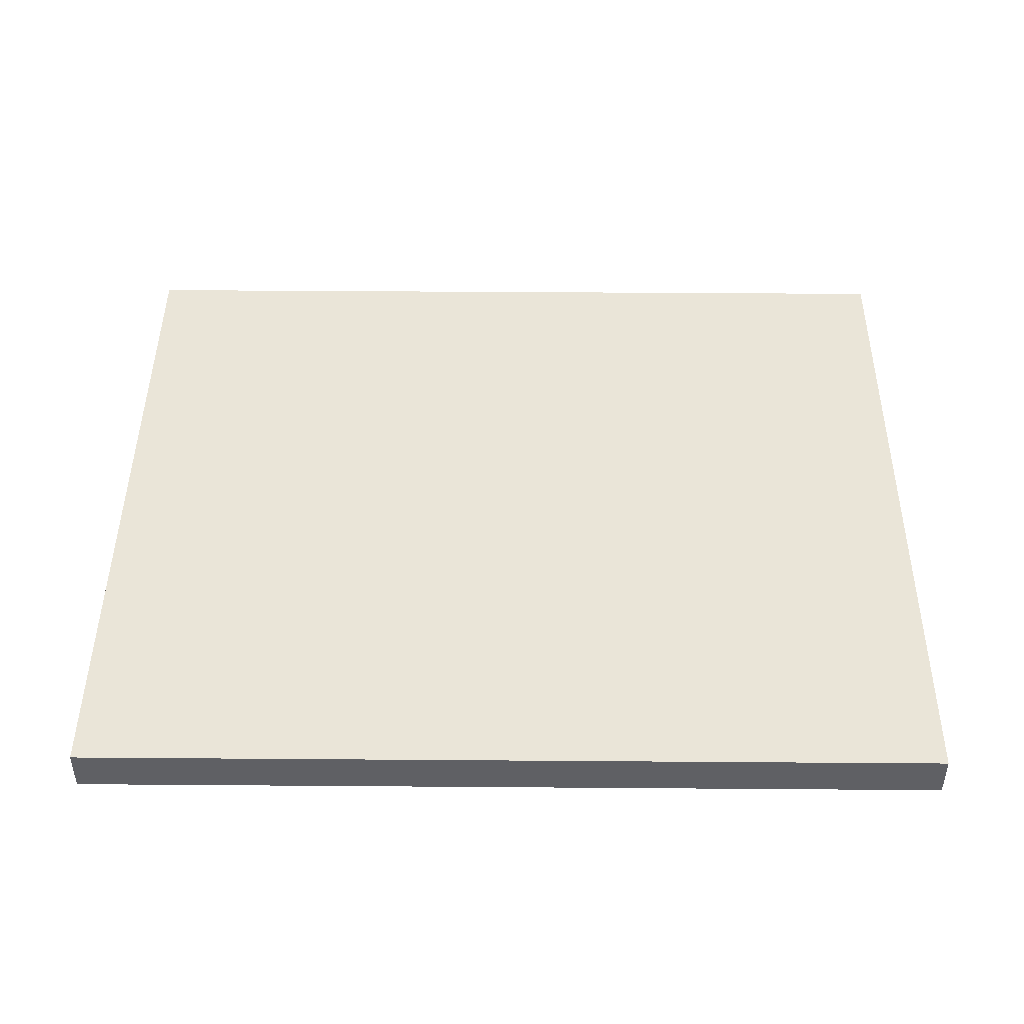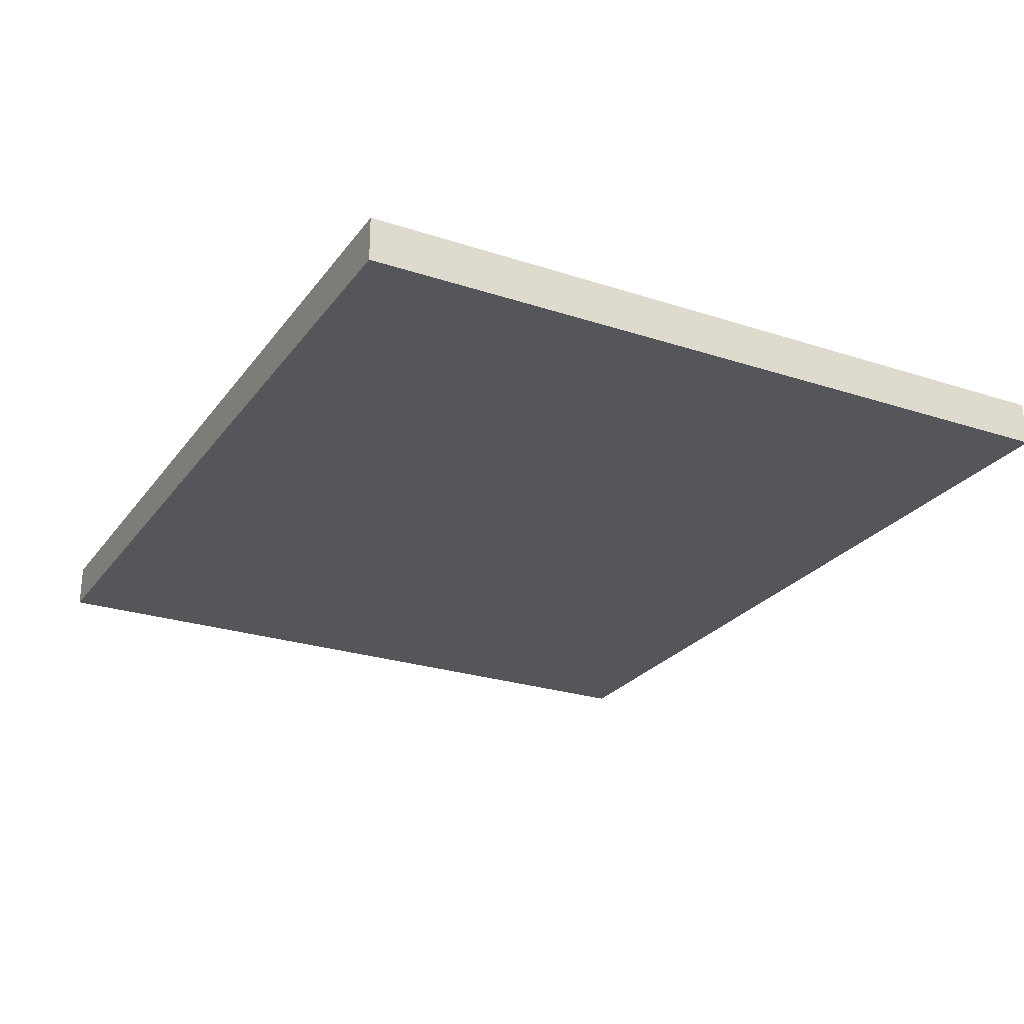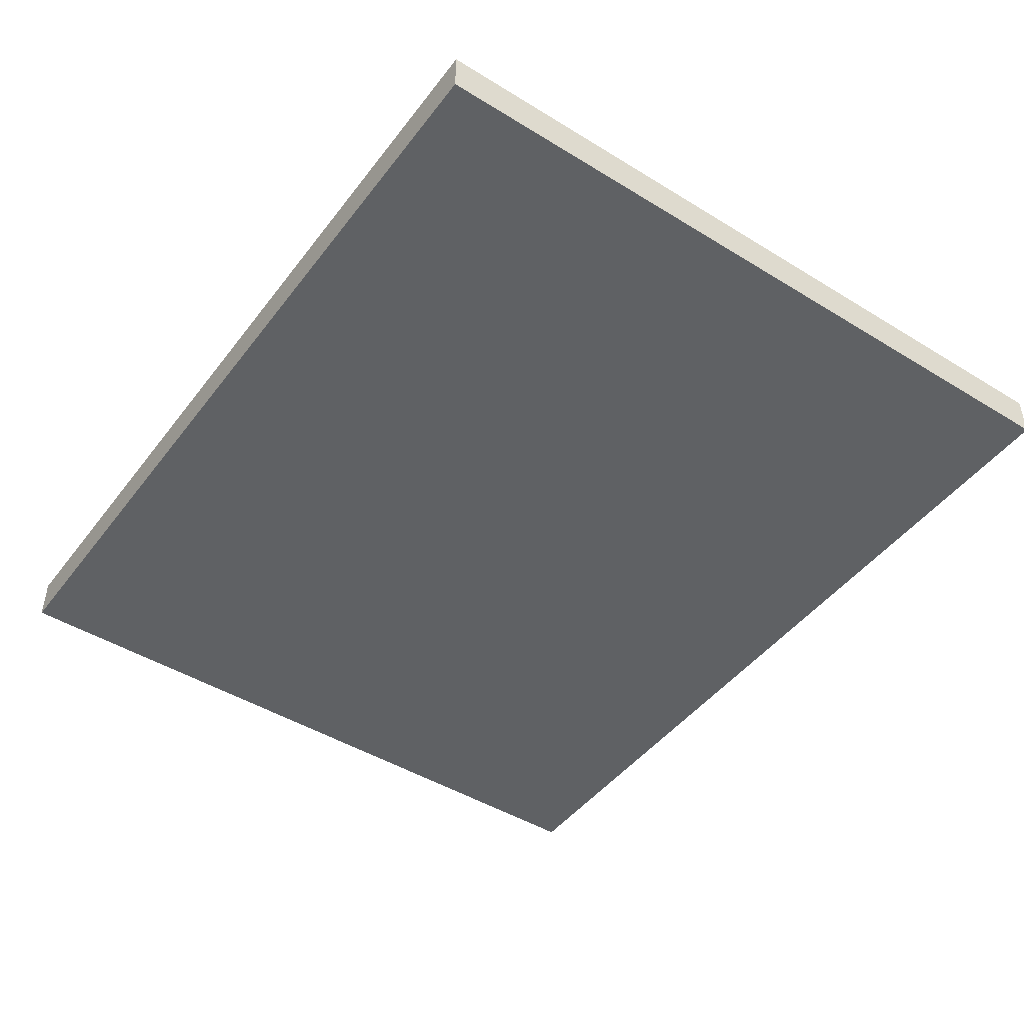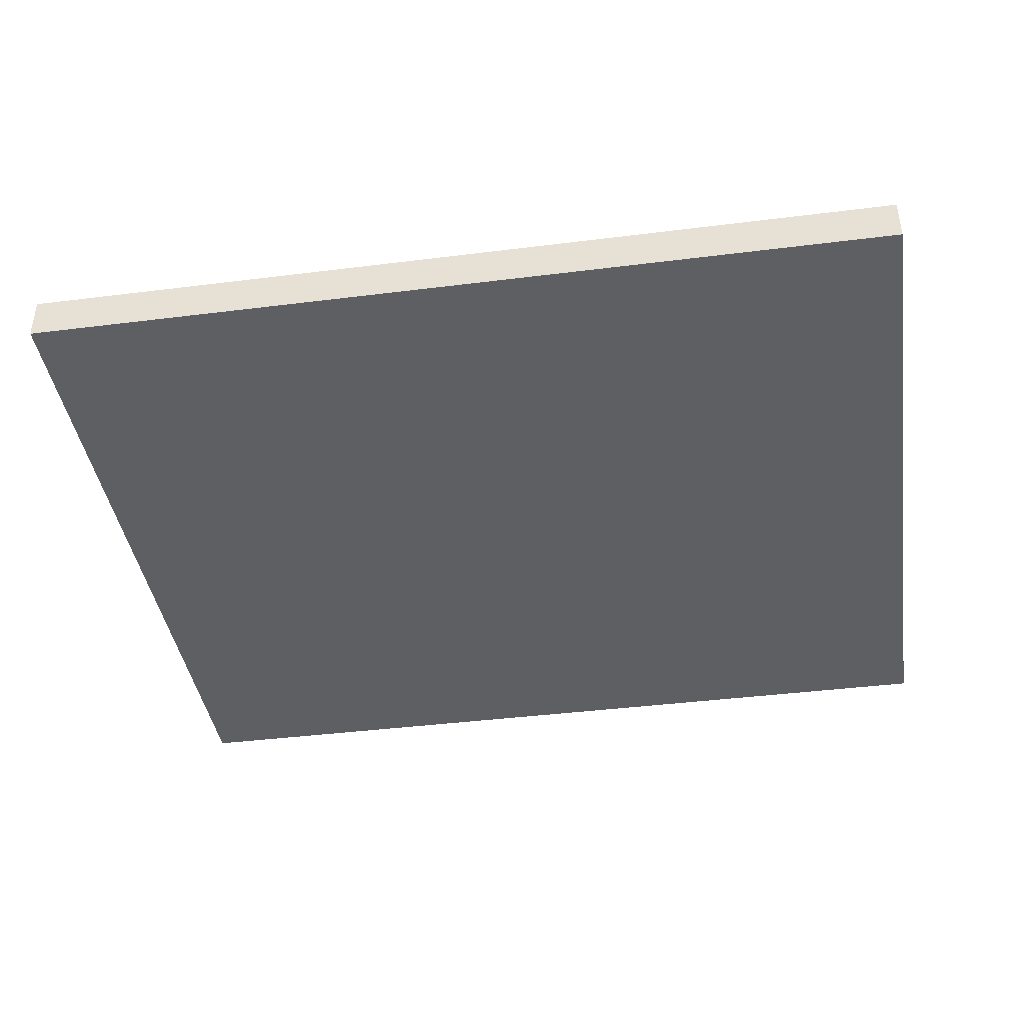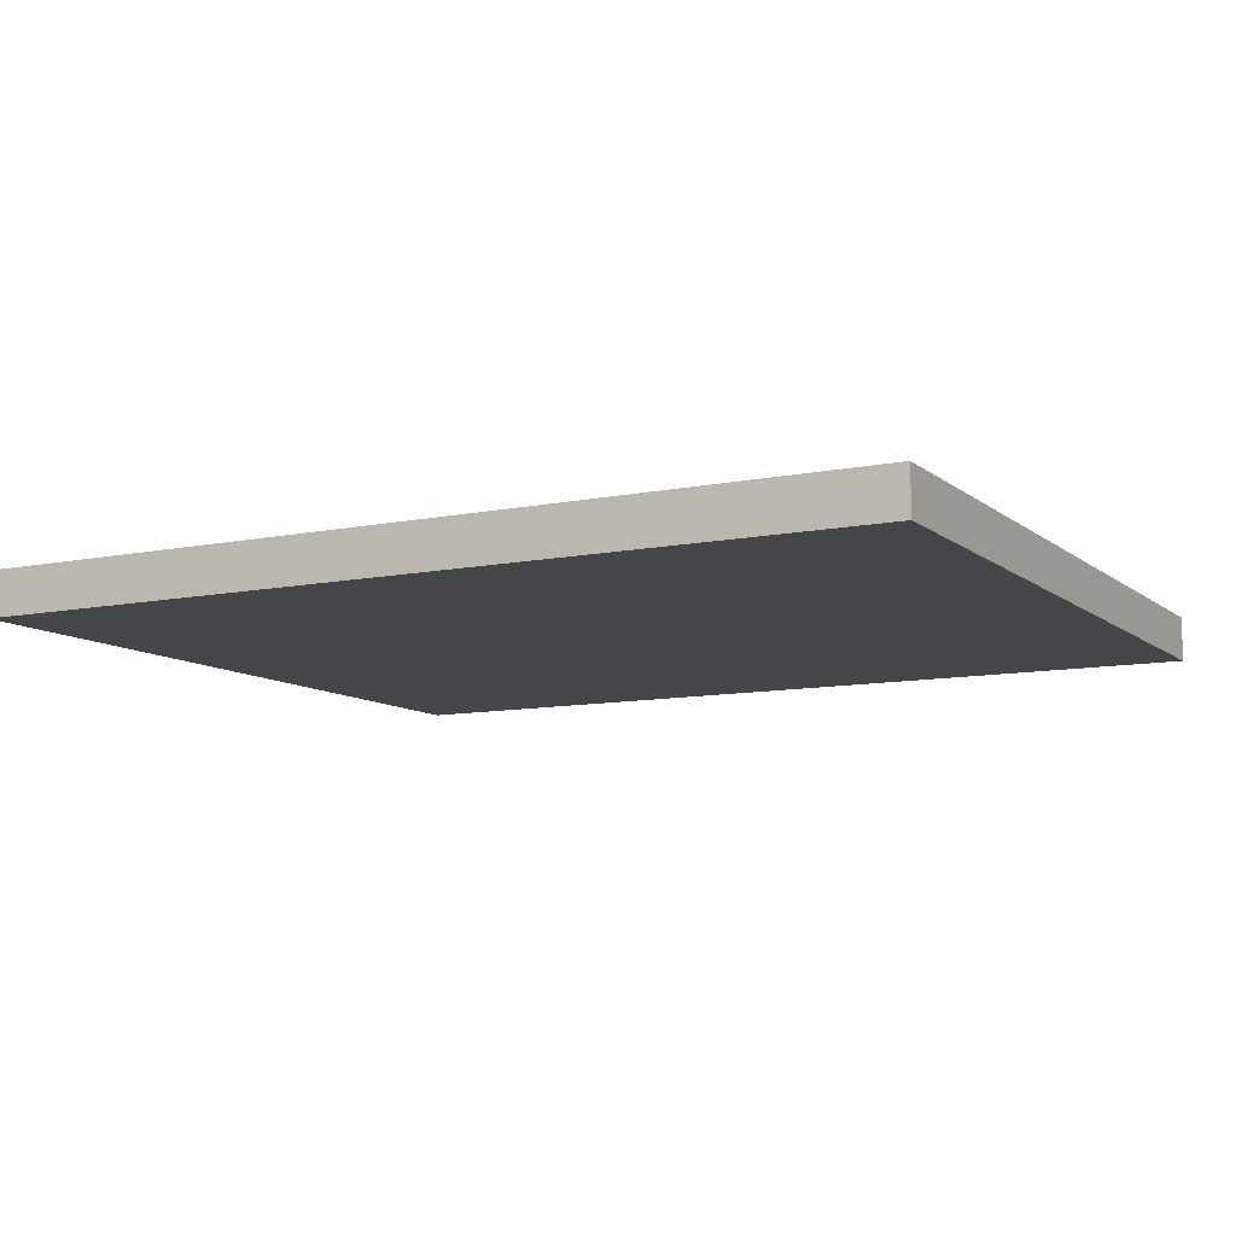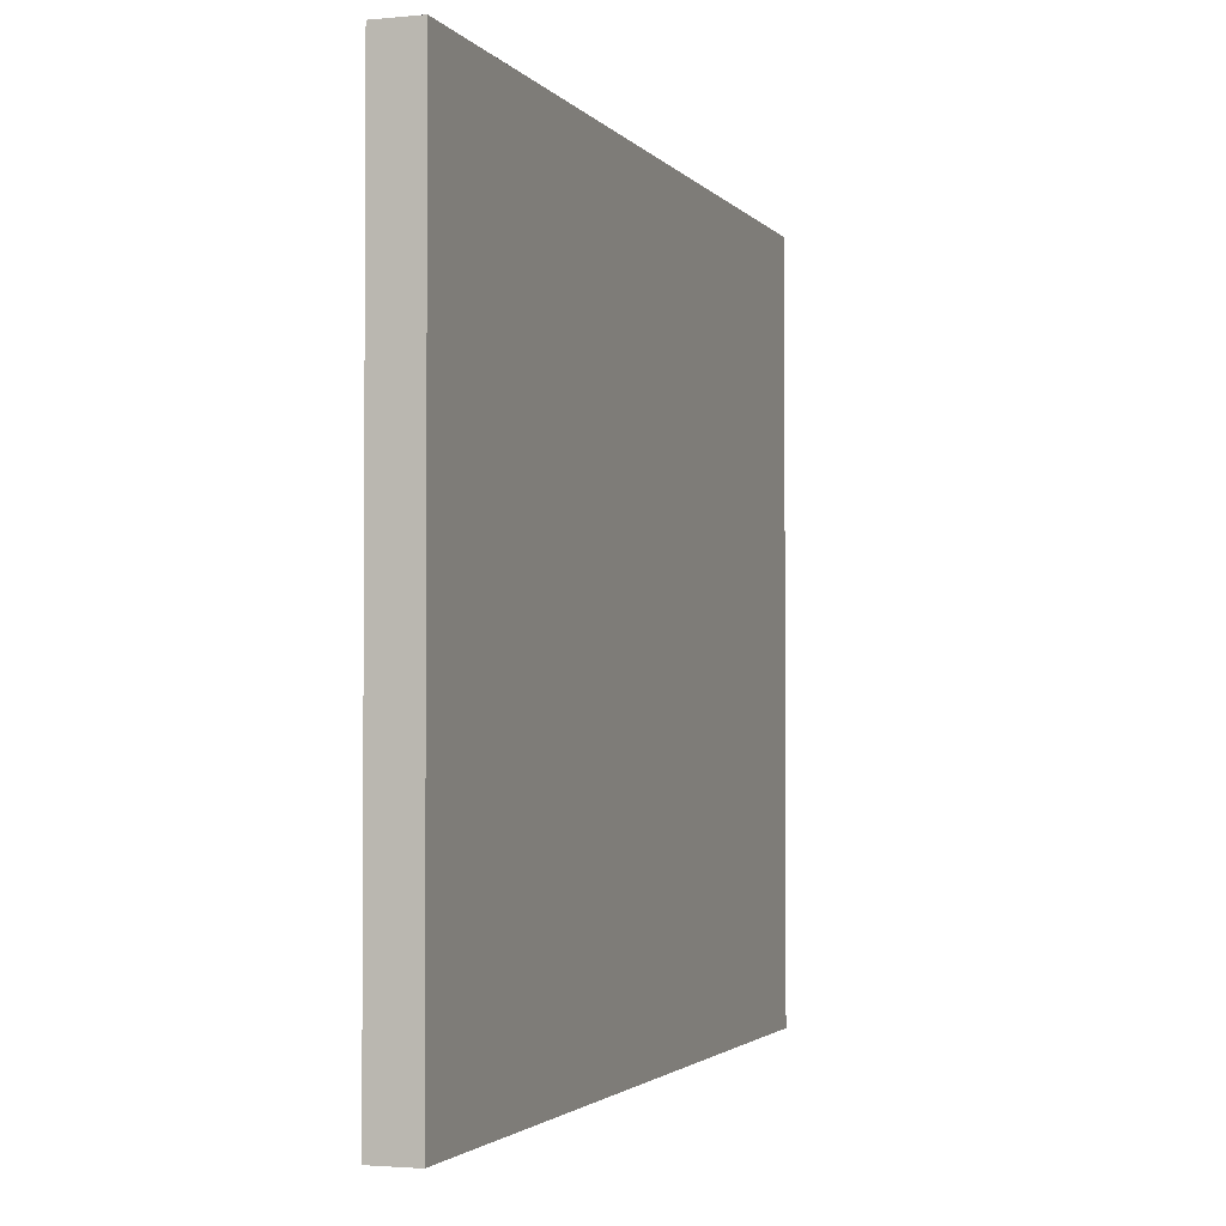
<metadata>
{"format":"obj","ext":"obj","renderer":"f3d","projection":"perspective","resolution":1024,"background":"white","views":[{"elev":45.0,"azim":0.5,"up":"+Y"},{"elev":-25.4,"azim":62.2,"up":"+Y"},{"elev":-46.1,"azim":-125.1,"up":"+Y"},{"elev":-40.9,"azim":-171.3,"up":"+Y"},{"elev":-9.9,"azim":-151.9,"up":"+Y"},{"elev":-2.3,"azim":-71.2,"up":"+Z"}]}
</metadata>
<code>
o
v -1 0 0.8
v -1 0 -0.9
v -1 0.1 0.8
v -1 0.1 -0.9
v 1 0 0.8
v 1 0 -0.9
v 1 0.1 0.8
v 1 0.1 -0.9
v -1 0 0.8
v -1 0.1 0.8
v 1 0 0.8
v 1 0.1 0.8
v -1 0 -0.9
v -1 0.1 -0.9
v 1 0 -0.9
v 1 0.1 -0.9
v -1 0 0.8
v 1 0 0.8
v -1 0 -0.9
v 1 0 -0.9
v -1 0.1 0.8
v 1 0.1 0.8
v -1 0.1 -0.9
v 1 0.1 -0.9
f 3 2 1
f 4 2 3
f 5 6 7
f 7 6 8
f 11 10 9
f 12 10 11
f 13 14 15
f 15 14 16
f 19 18 17
f 20 18 19
f 21 22 23
f 23 22 24

</code>
